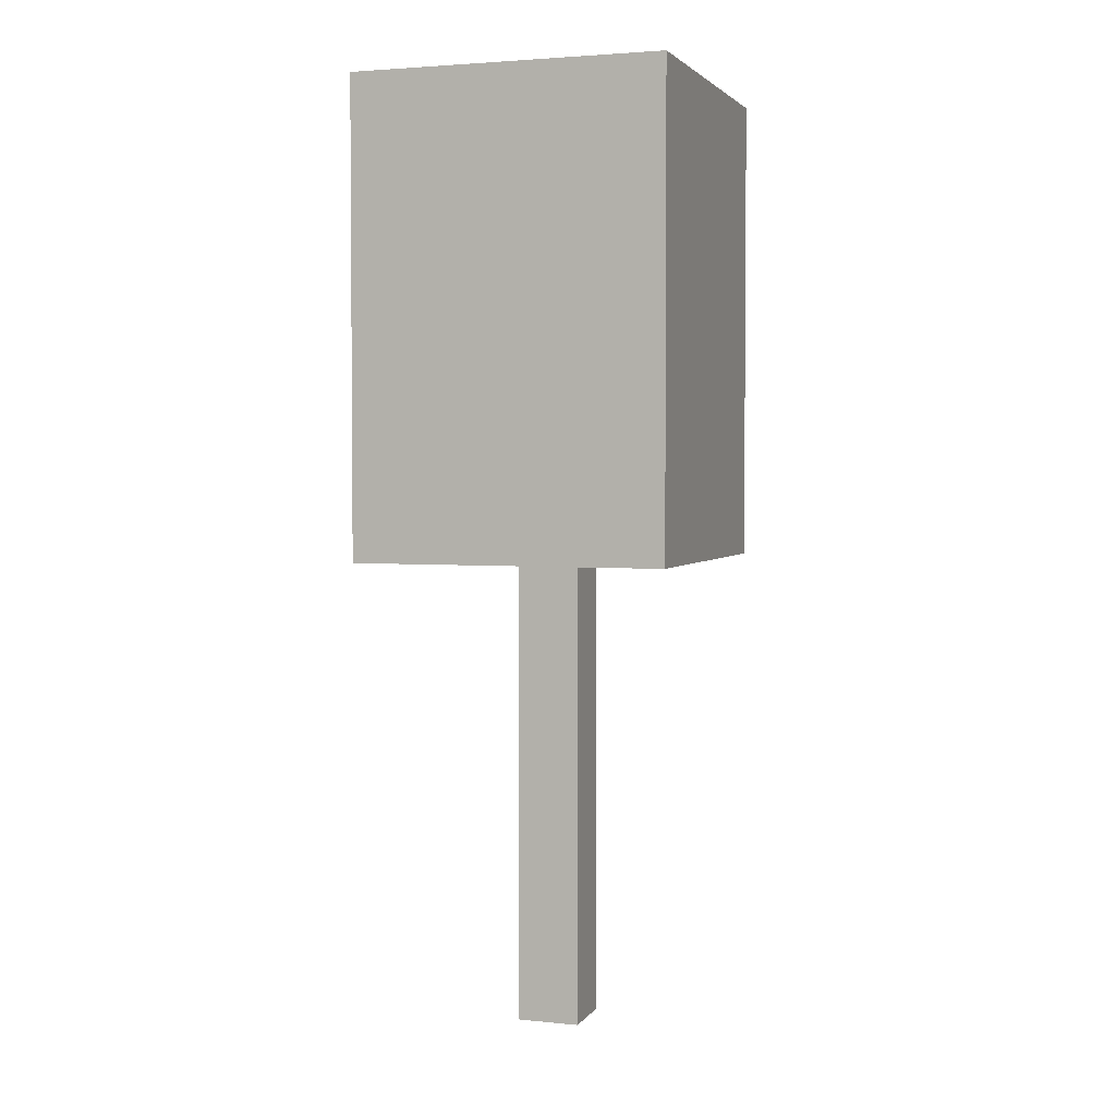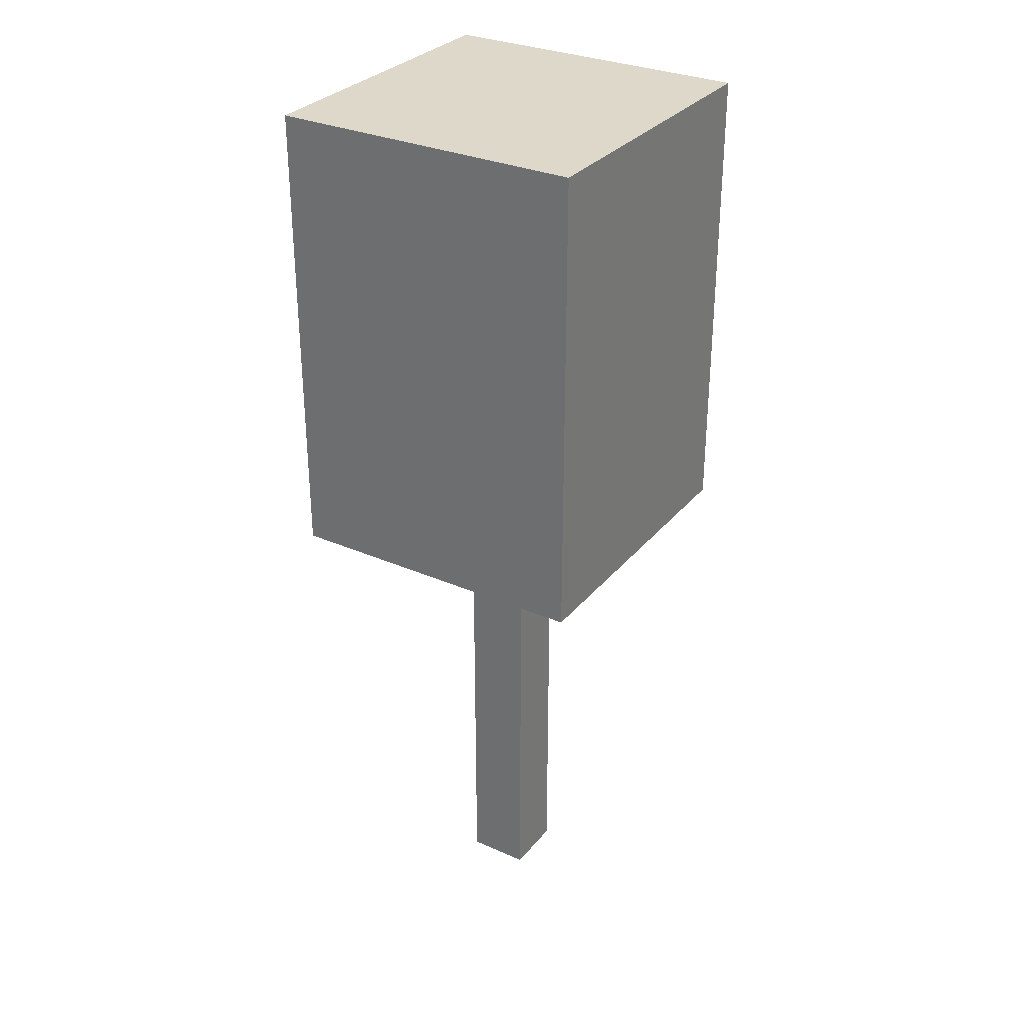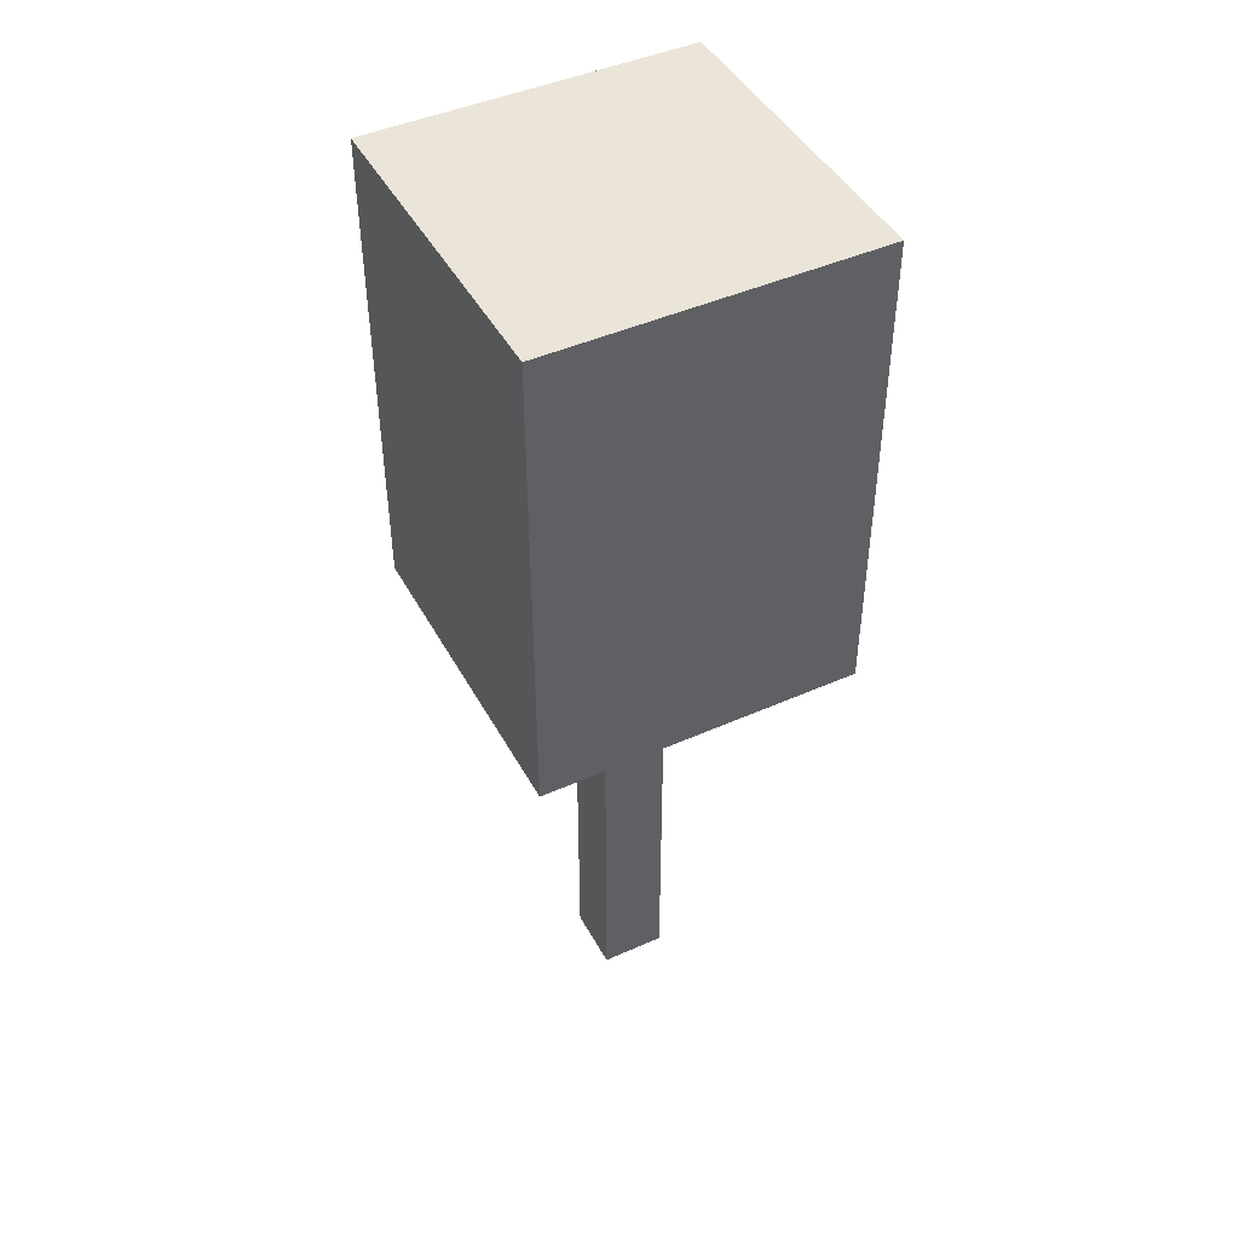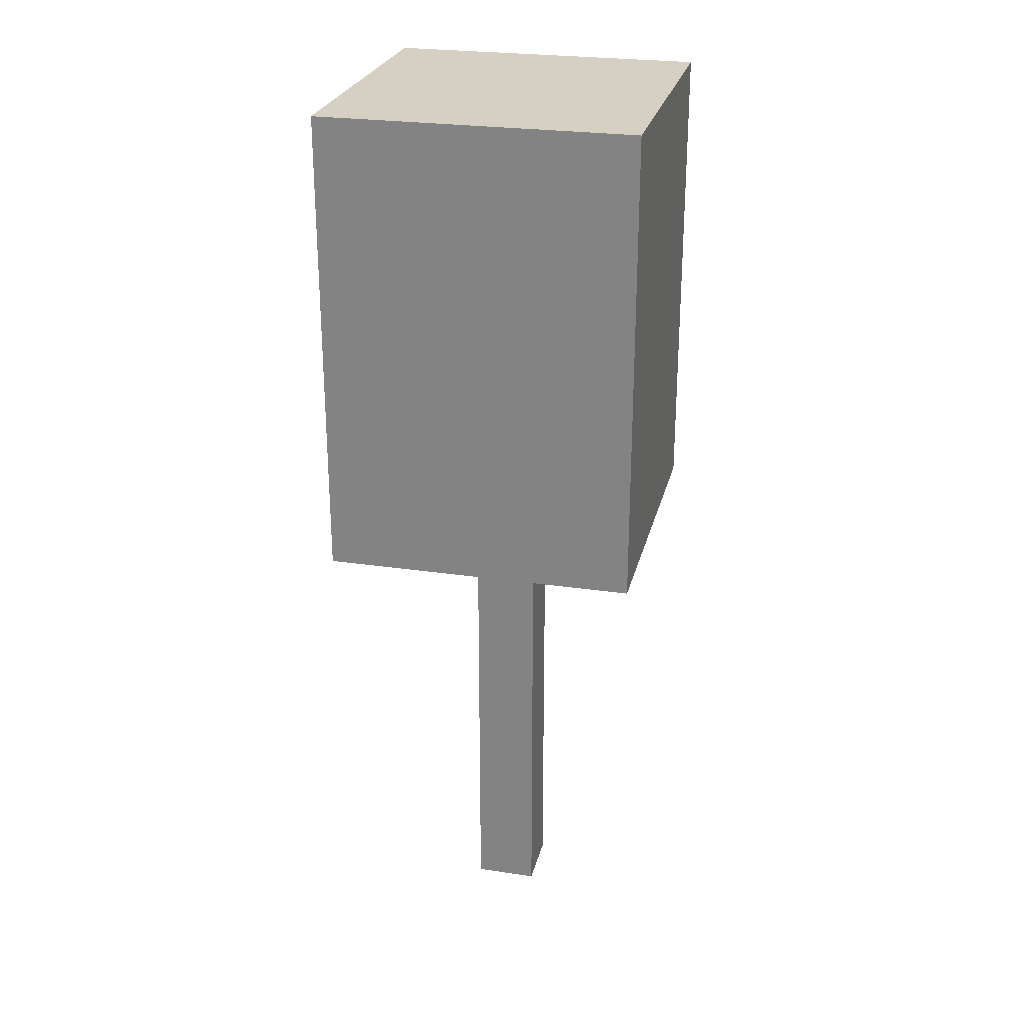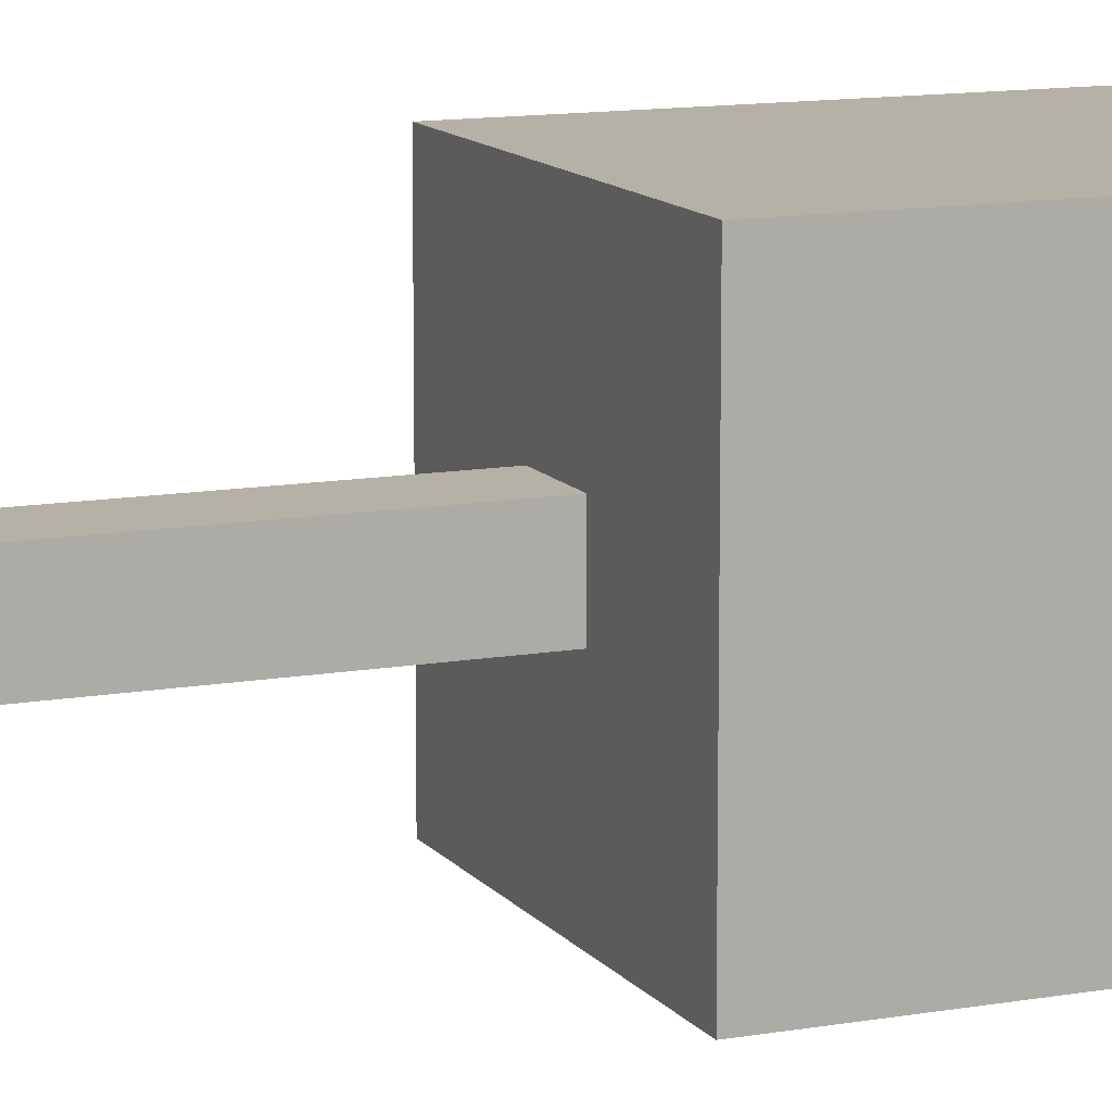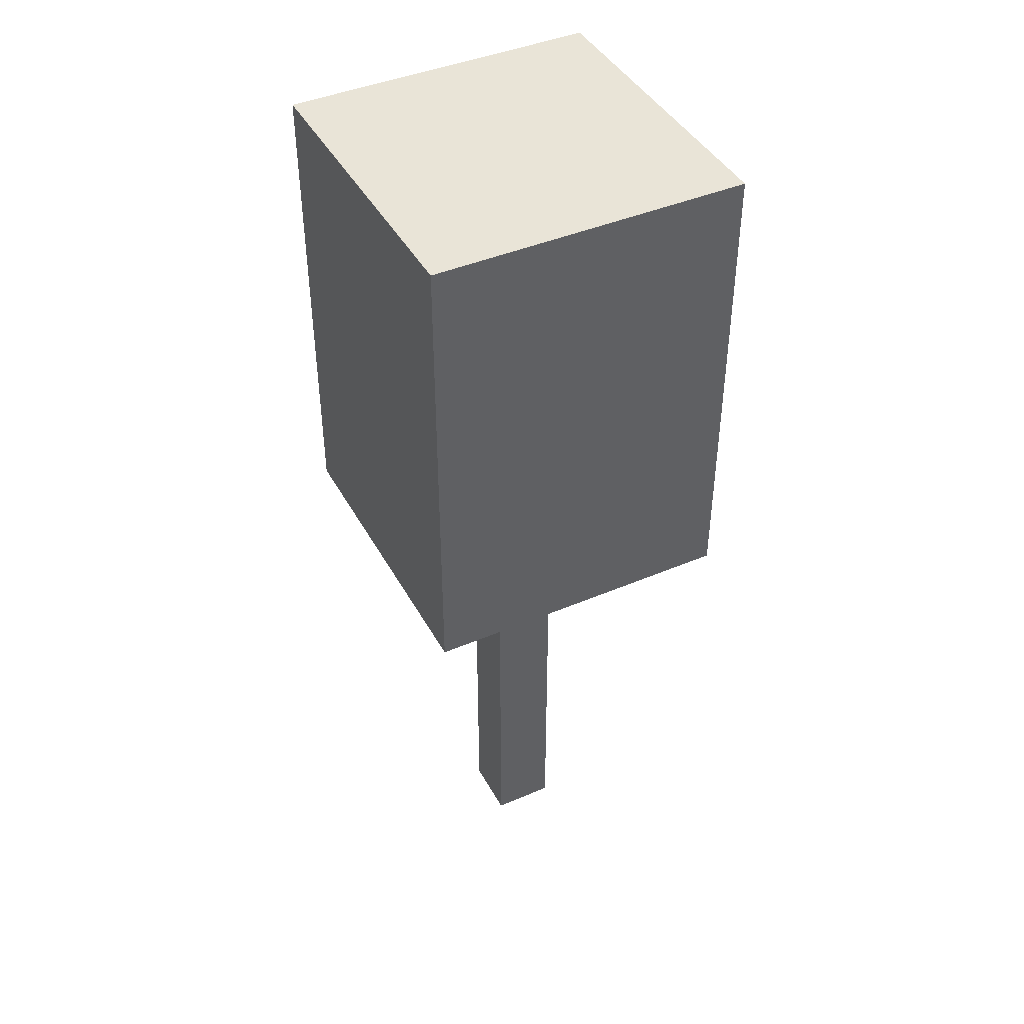
<metadata>
{"format":"obj","ext":"obj","renderer":"f3d","projection":"perspective","resolution":1024,"background":"white","views":[{"elev":2.9,"azim":108.7,"up":"+Y"},{"elev":31.0,"azim":122.1,"up":"+Y"},{"elev":45.5,"azim":152.8,"up":"+Y"},{"elev":26.1,"azim":-76.8,"up":"+Y"},{"elev":12.1,"azim":67.2,"up":"+Z"},{"elev":43.0,"azim":-116.9,"up":"+Y"}]}
</metadata>
<code>
o
v -0.5 1.5 0.5
v -0.5 1.5 -0.5
v -0.5 3 0.5
v -0.5 3 -0.5
v -0.1 0 0.1
v -0.1 0 -0.1
v -0.1 1.5 0.1
v -0.1 1.5 -0.1
v 0.1 0 0.1
v 0.1 0 -0.1
v 0.1 1.5 0.1
v 0.1 1.5 -0.1
v 0.5 1.5 0.5
v 0.5 1.5 -0.5
v 0.5 3 0.5
v 0.5 3 -0.5
v -0.5 1.5 0.5
v -0.5 3 0.5
v 0.5 1.5 0.5
v 0.5 3 0.5
v -0.1 0 0.1
v -0.1 1.5 0.1
v 0.1 0 0.1
v 0.1 1.5 0.1
v -0.1 0 -0.1
v -0.1 1.5 -0.1
v 0.1 0 -0.1
v 0.1 1.5 -0.1
v -0.5 1.5 -0.5
v -0.5 3 -0.5
v 0.5 1.5 -0.5
v 0.5 3 -0.5
v -0.1 0 0.1
v 0.1 0 0.1
v -0.1 0 -0.1
v 0.1 0 -0.1
v -0.5 1.5 0.5
v 0.5 1.5 0.5
v -0.1 1.5 0.1
v 0.1 1.5 0.1
v -0.1 1.5 -0.1
v 0.1 1.5 -0.1
v -0.5 1.5 -0.5
v 0.5 1.5 -0.5
v -0.5 3 0.5
v 0.5 3 0.5
v -0.5 3 -0.5
v 0.5 3 -0.5
f 3 2 1
f 4 2 3
f 7 6 5
f 8 6 7
f 9 10 11
f 11 10 12
f 13 14 15
f 15 14 16
f 19 18 17
f 20 18 19
f 23 22 21
f 24 22 23
f 25 26 27
f 27 26 28
f 29 30 31
f 31 30 32
f 35 34 33
f 36 34 35
f 39 38 37
f 40 38 39
f 41 39 37
f 42 38 40
f 43 41 37
f 43 42 41
f 44 38 42
f 44 42 43
f 45 46 47
f 47 46 48

</code>
